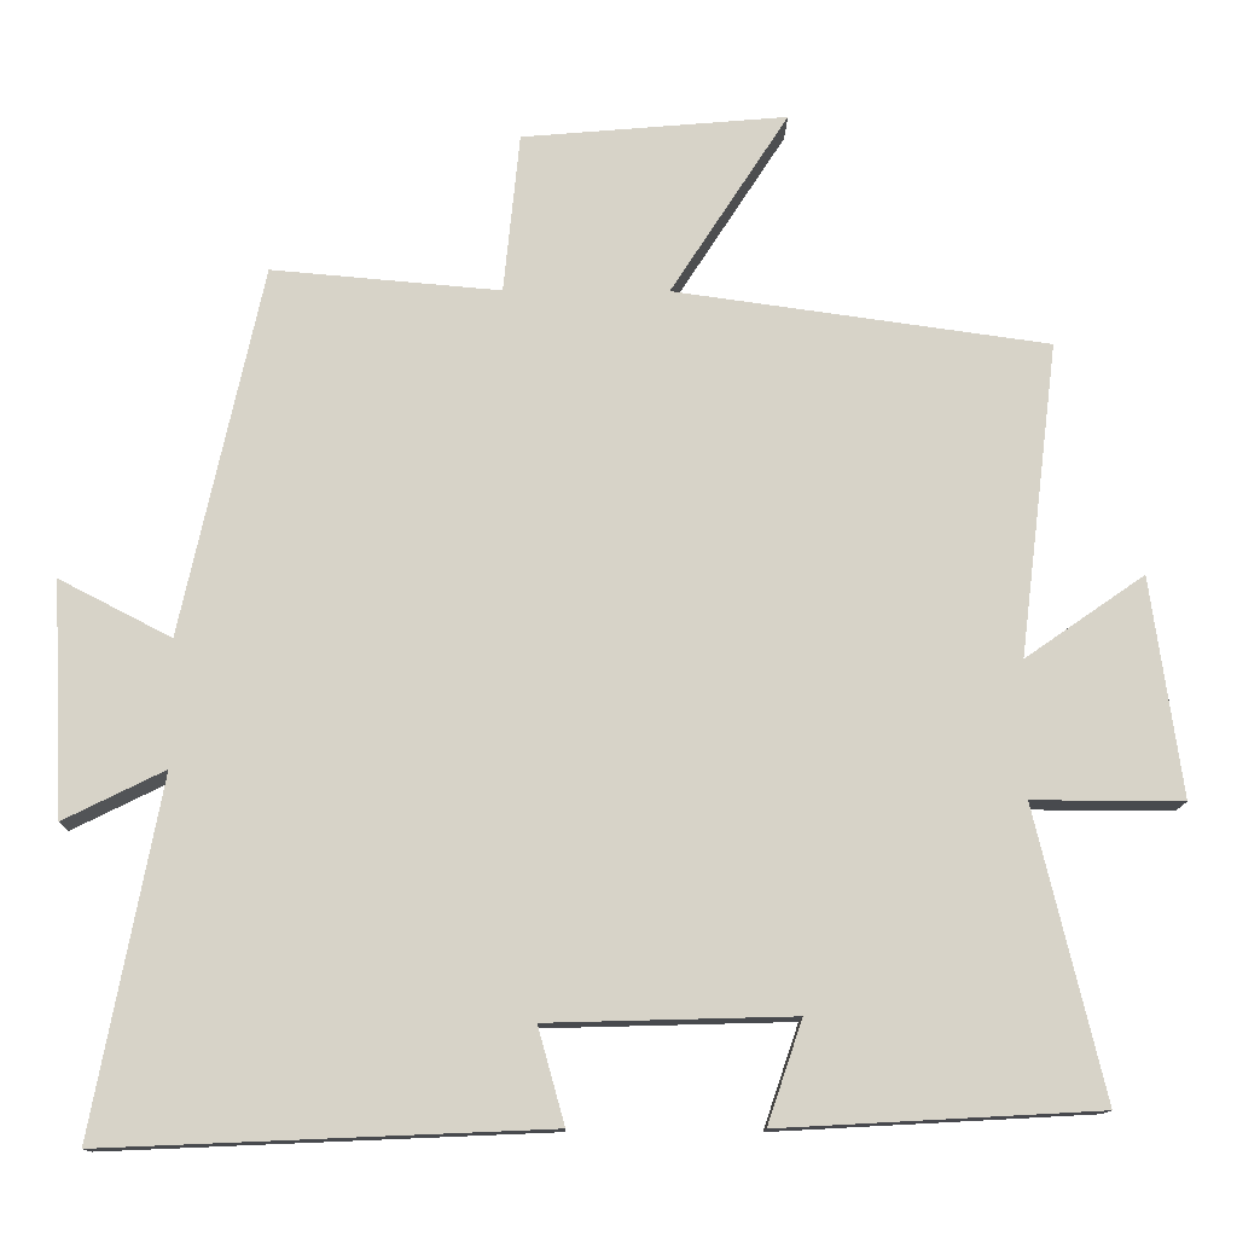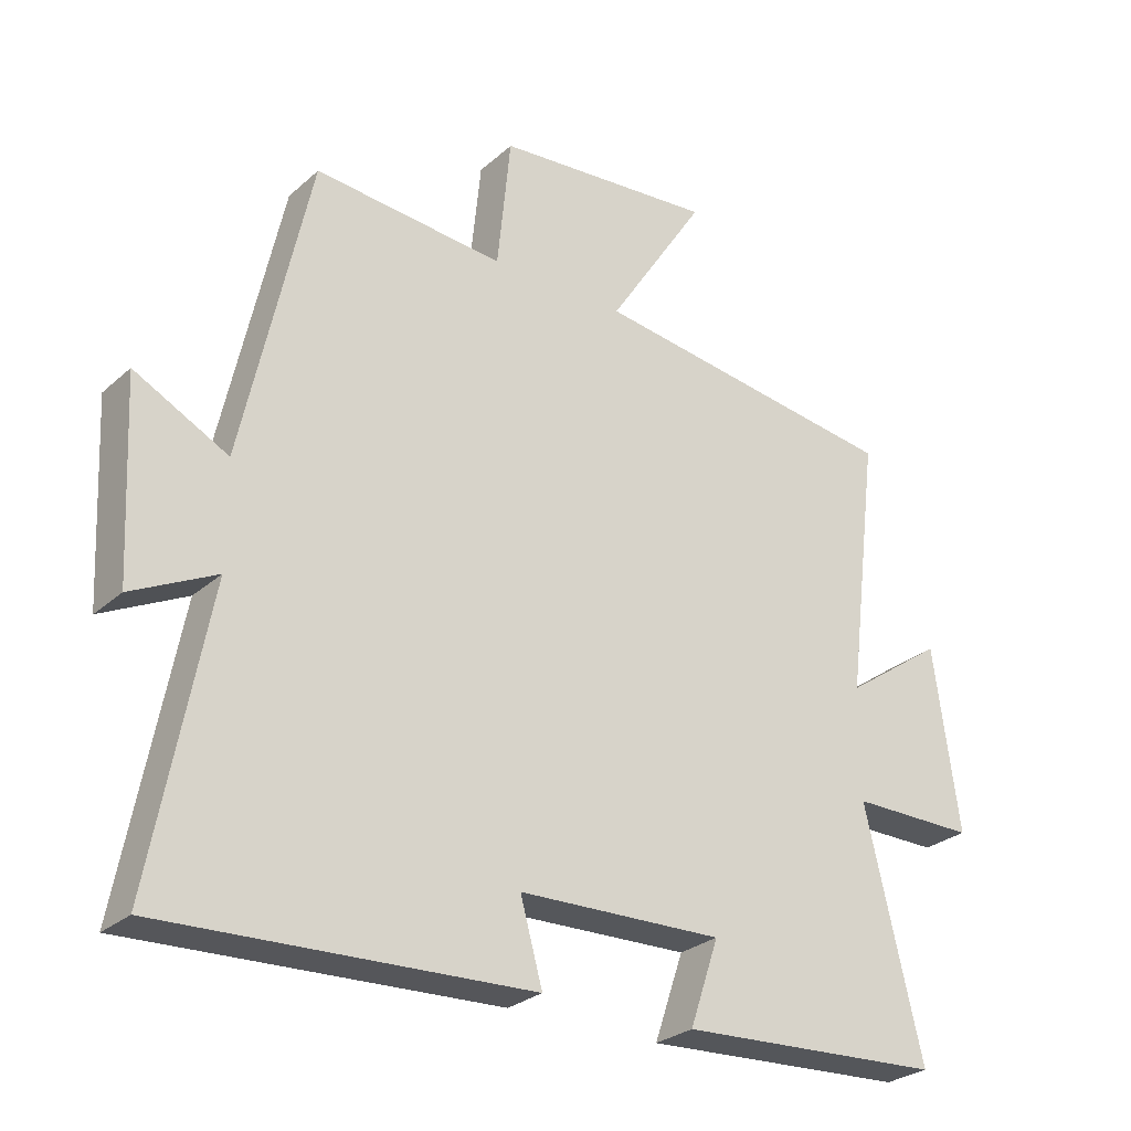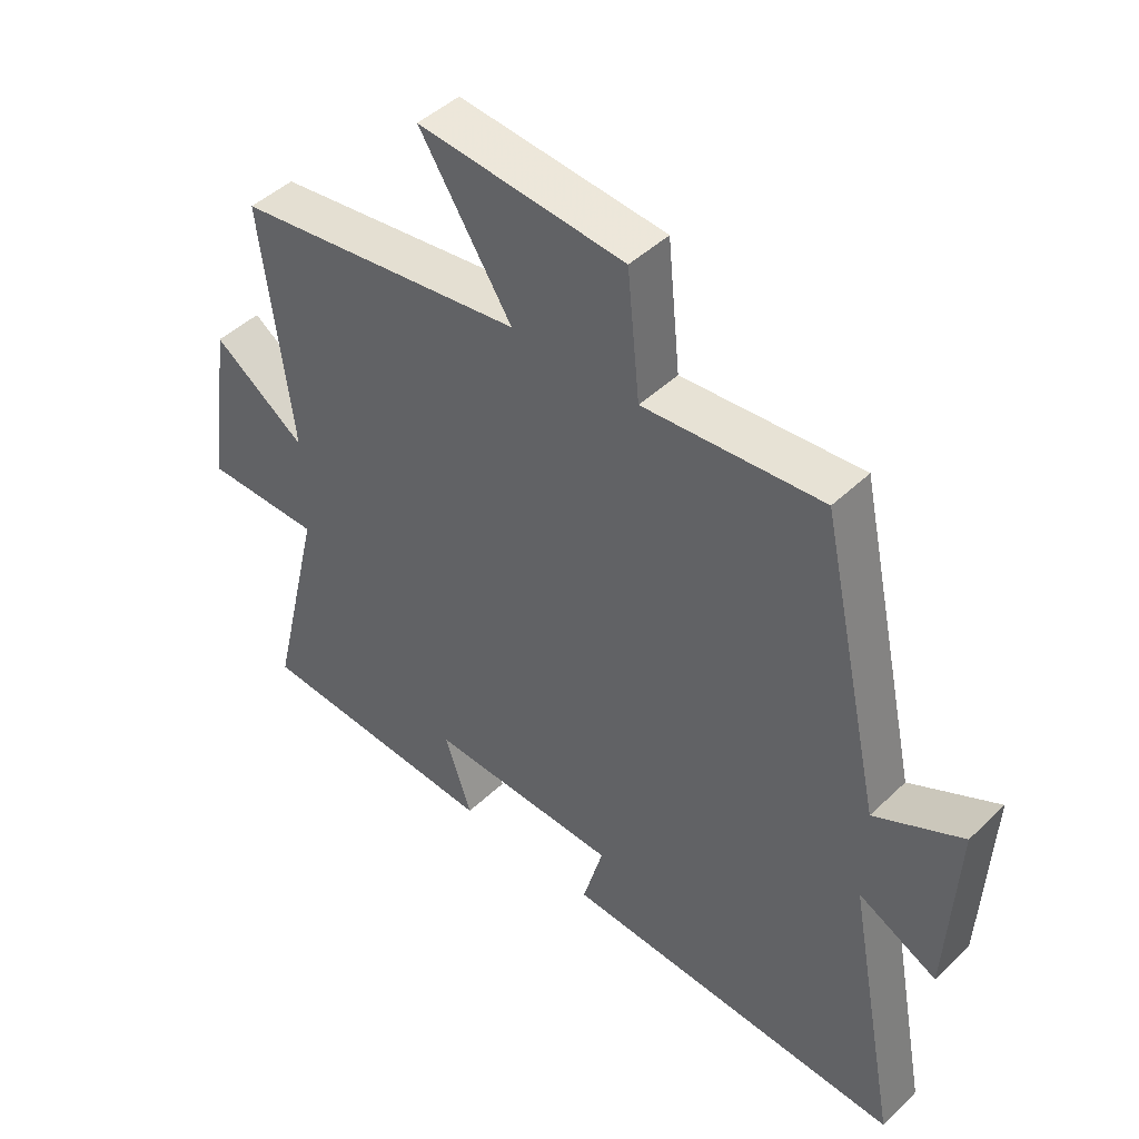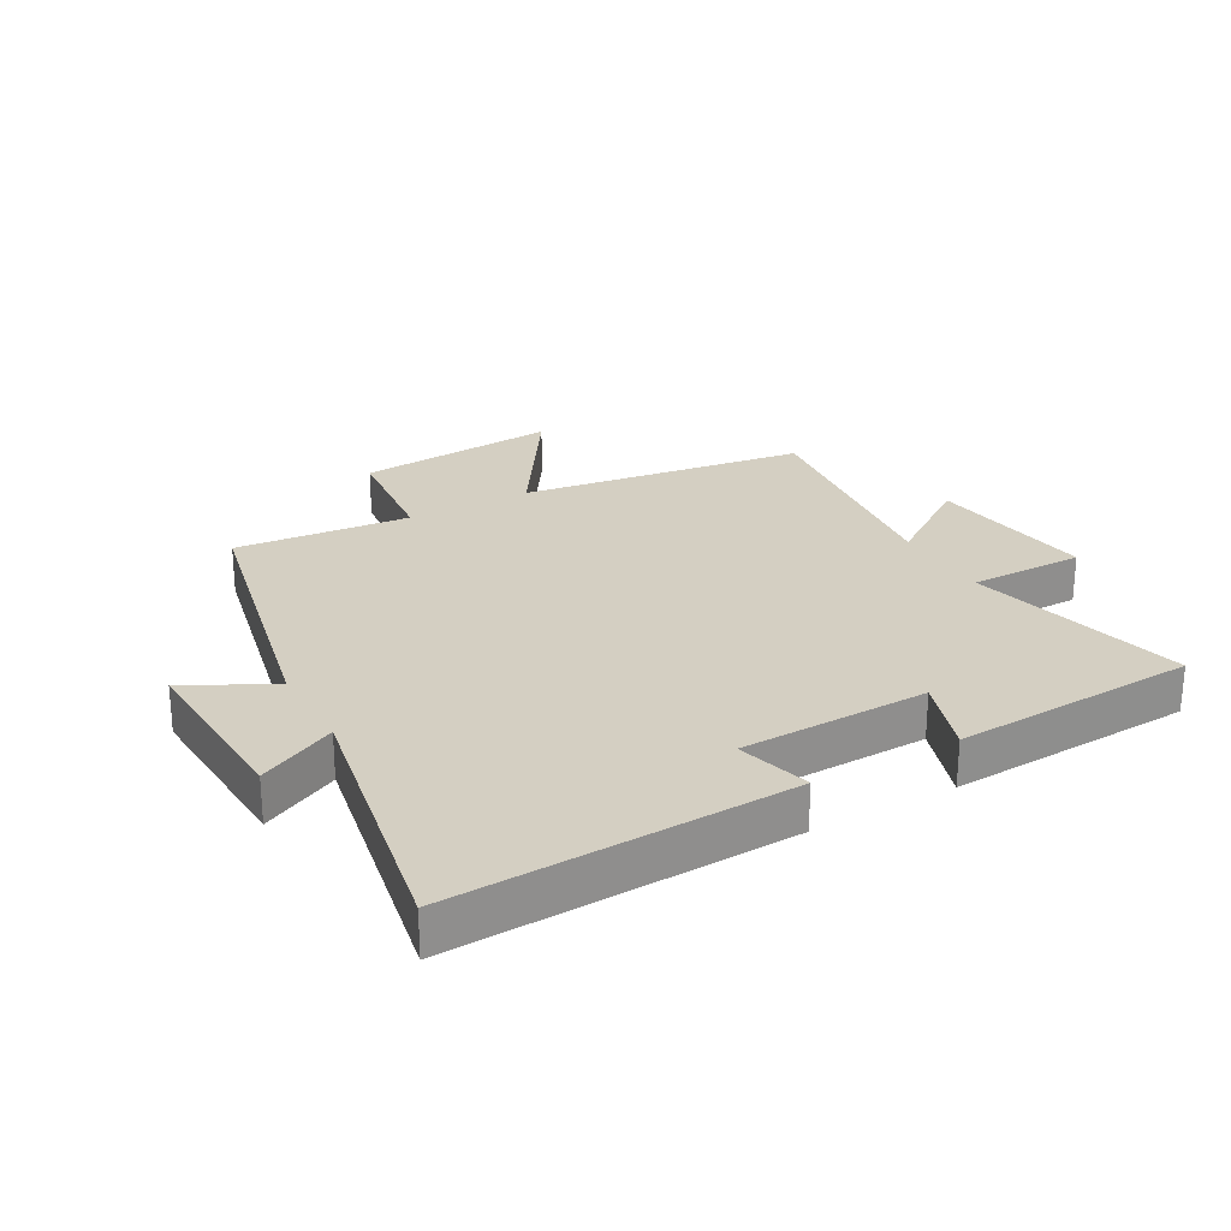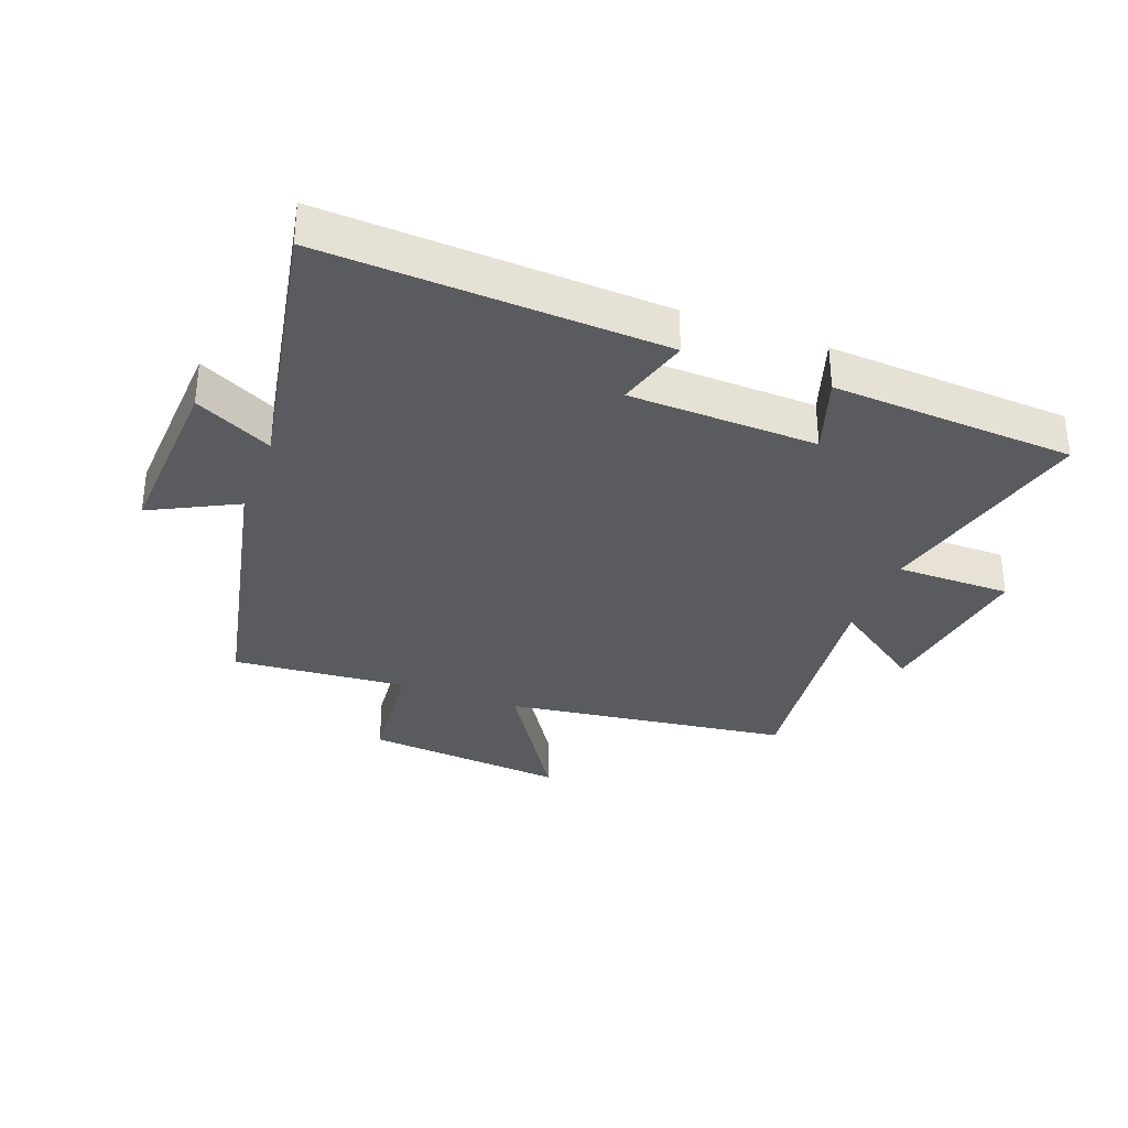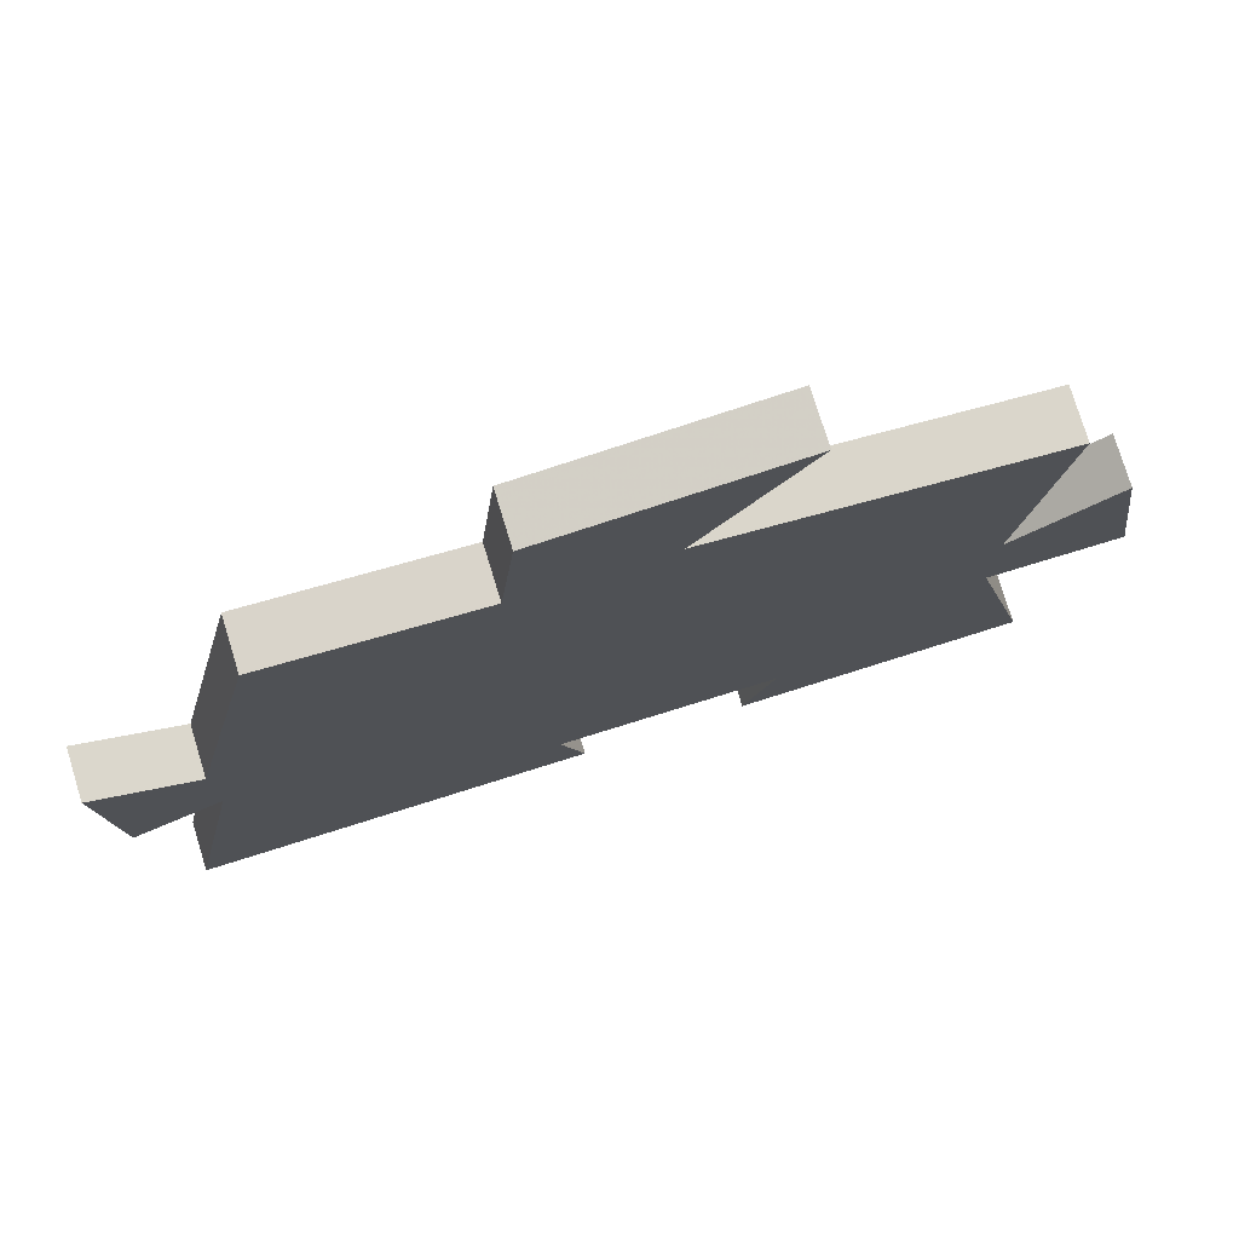
<metadata>
{"format":"obj","ext":"obj","renderer":"f3d","projection":"perspective","resolution":1024,"background":"white","views":[{"elev":-13.0,"azim":179.2,"up":"+Z"},{"elev":-27.5,"azim":143.0,"up":"+Z"},{"elev":45.9,"azim":42.6,"up":"+Z"},{"elev":25.5,"azim":150.7,"up":"+Y"},{"elev":-33.1,"azim":159.1,"up":"+Y"},{"elev":77.0,"azim":163.0,"up":"+Z"}]}
</metadata>
<code>
v -0.585 0.07 -0.479
v -0.5 0.07 -0.122
v -0.686 0.07 -0.123
v -0.648 0.07 0.149
v -0.5 0.07 0.046
v -0.548 0.07 0.435
v -0.085 0.07 0.5
v -0.231 0.07 0.726
v 0.097 0.07 0.698
v 0.117 0.07 0.5
v 0.4 0.07 0.525
v 0.5 0.07 0.068
v 0.639 0.07 0.14
v 0.625 0.07 -0.15
v 0.5 0.07 -0.088
v 0.583 0.07 -0.523
v 0.037 0.07 -0.5
v 0.07 0.07 -0.381
v -0.234 0.07 -0.373
v -0.191 0.07 -0.5
v -0.585 0 -0.479
v -0.5 0 -0.122
v -0.686 0 -0.123
v -0.648 0 0.149
v -0.5 0 0.046
v -0.548 0 0.435
v -0.085 0 0.5
v -0.231 0 0.726
v 0.097 0 0.698
v 0.117 0 0.5
v 0.4 0 0.525
v 0.5 0 0.068
v 0.639 0 0.14
v 0.625 0 -0.15
v 0.5 0 -0.088
v 0.583 0 -0.523
v 0.037 0 -0.5
v 0.07 0 -0.381
v -0.234 0 -0.373
v -0.191 0 -0.5
f 19 20 1 2
f 18 19 2
f 15 16 17 18
f 15 18 2
f 12 13 14 15
f 10 11 12 15
f 10 15 2 3
f 7 8 9 10
f 5 6 7 10
f 5 10 3
f 3 4 5
f 22 21 40 39
f 22 39 38
f 38 37 36 35
f 22 38 35
f 35 34 33 32
f 35 32 31 30
f 23 22 35 30
f 30 29 28 27
f 30 27 26 25
f 23 30 25
f 25 24 23
f 1 21 22 2
f 2 22 23 3
f 3 23 24 4
f 4 24 25 5
f 5 25 26 6
f 6 26 27 7
f 7 27 28 8
f 8 28 29 9
f 9 29 30 10
f 10 30 31 11
f 11 31 32 12
f 12 32 33 13
f 13 33 34 14
f 14 34 35 15
f 15 35 36 16
f 16 36 37 17
f 17 37 38 18
f 18 38 39 19
f 19 39 40 20
f 20 40 21 1

</code>
